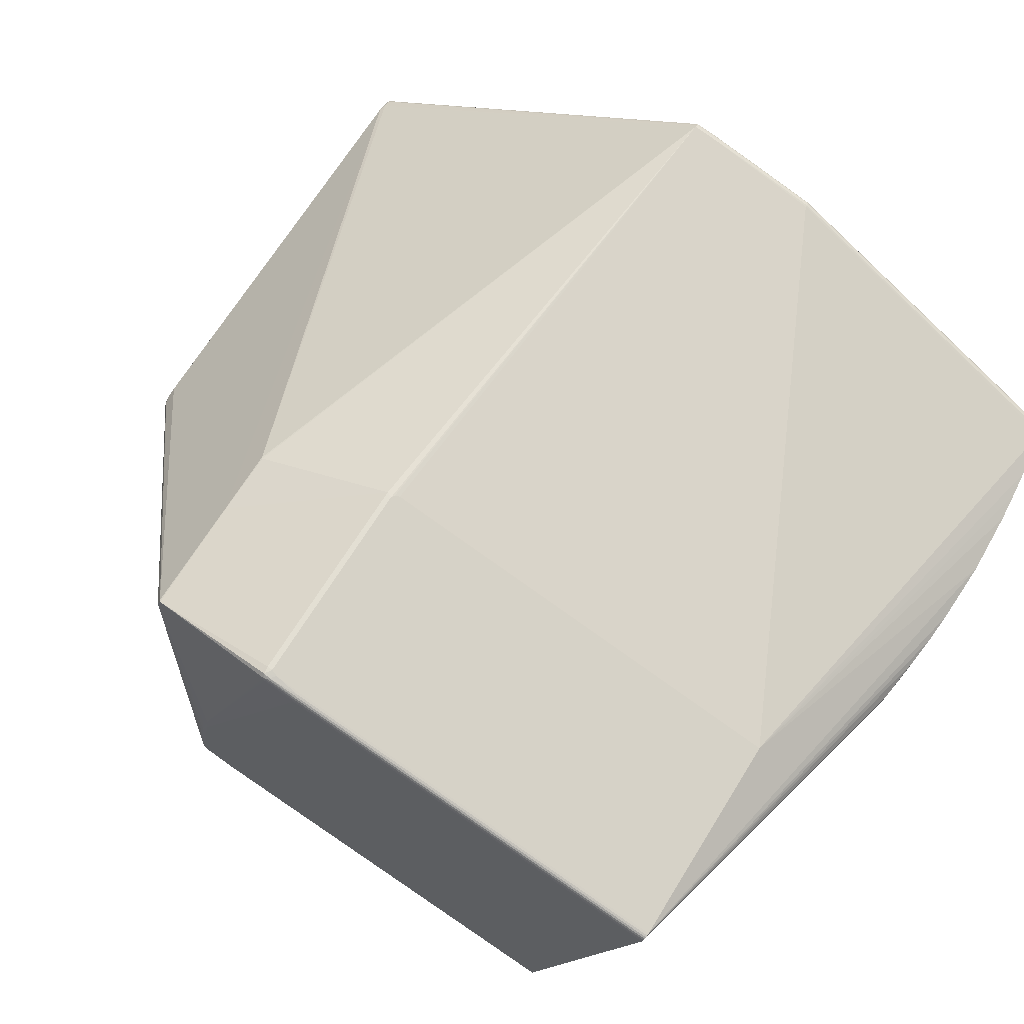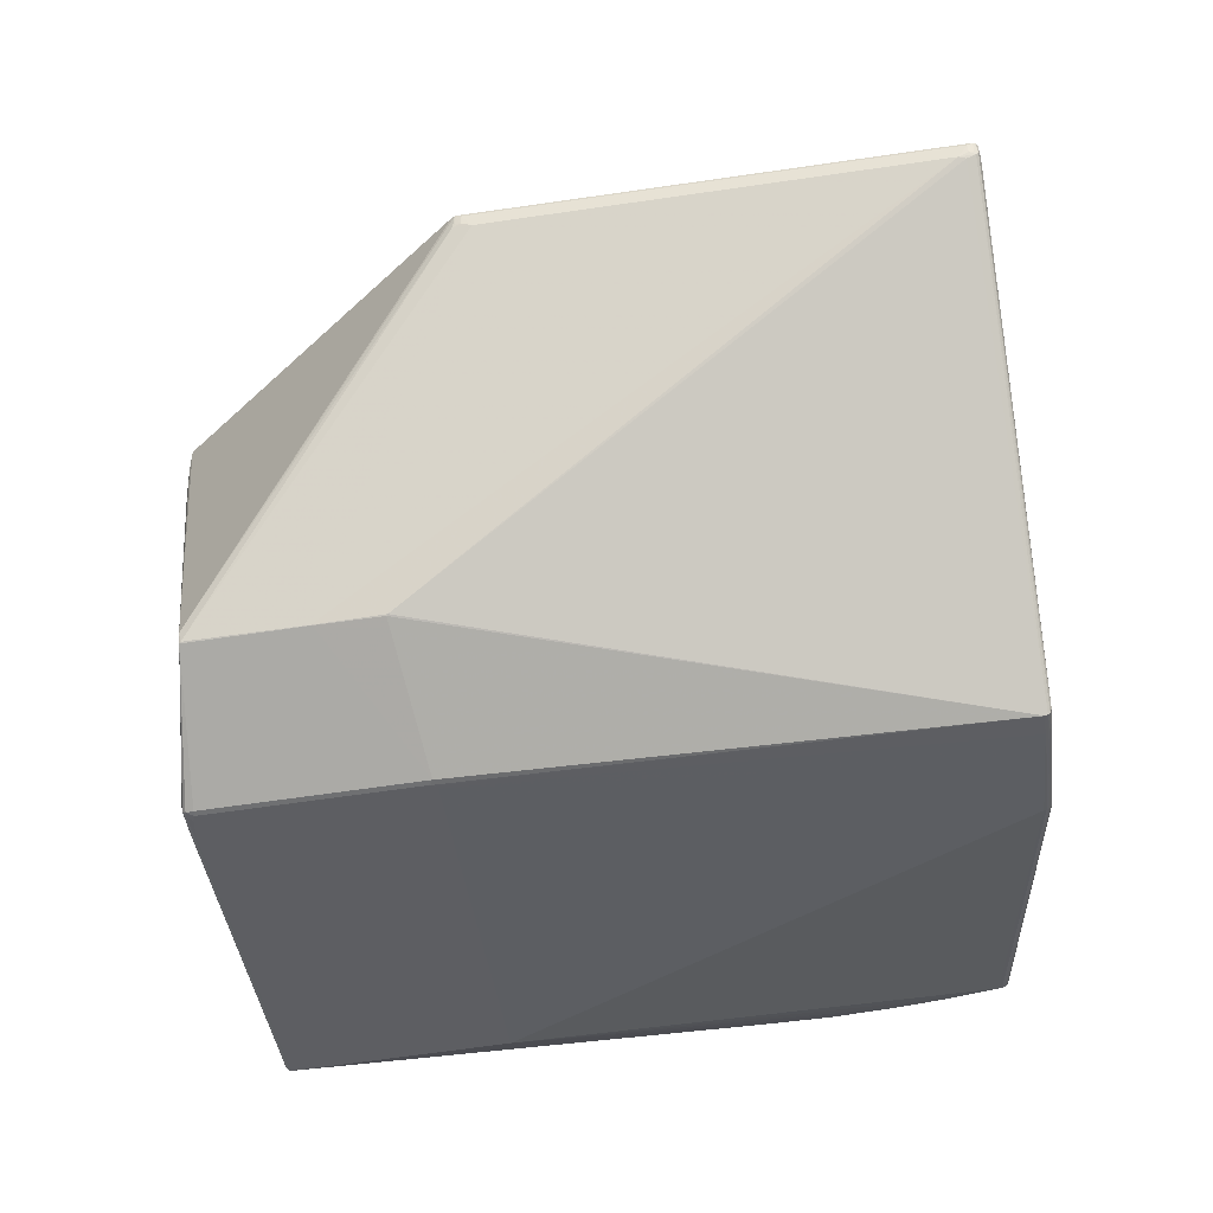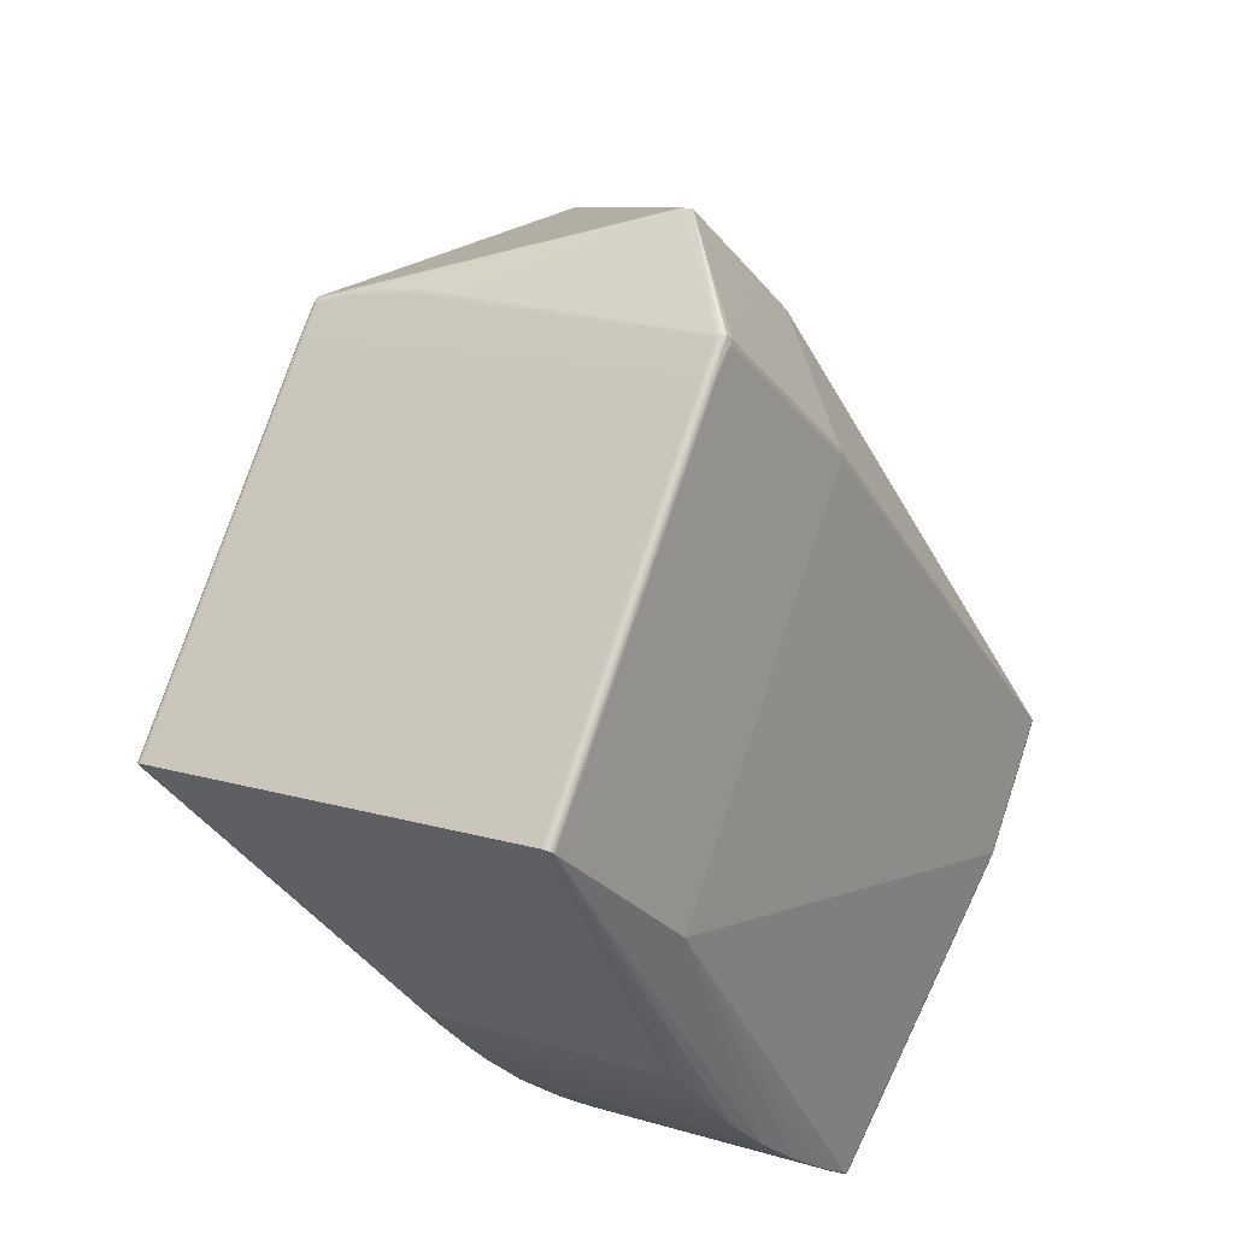
<metadata>
{"format":"obj","ext":"obj","renderer":"f3d","projection":"perspective","resolution":1024,"background":"white","views":[{"elev":53.2,"azim":-49.6,"up":"+Z"},{"elev":25.1,"azim":-12.3,"up":"+Y"},{"elev":-34.9,"azim":-72.8,"up":"+Y"}]}
</metadata>
<code>
v -0.286 0.03181 0.2041
v -0.3565 0.02119 0.1902
v -0.3546 0.02096 0.1909
v -0.2874 0.03009 0.2045
v -0.4742 0.004514 0.1655
v -0.4757 0.002771 0.1659
v -0.4746 0.008693 0.1551
v 0.291 0.3907 0.06879
v 0.3021 0.3941 0.06612
v -0.1712 0.3255 -0.031
v -0.1616 0.325 -0.02409
v 0.2985 0.3892 0.07075
v 0.3086 0.3921 0.06892
v 0.3116 0.3929 0.06705
v -0.1795 0.3218 -0.03187
v 0.3149 0.3834 0.06755
v 0.3031 0.3981 0.05729
v -0.17 0.3295 -0.03978
v 0.3076 0.3945 0.06578
v 0.309 0.3994 0.05559
v -0.1715 0.3297 -0.04299
v -0.1762 0.3243 -0.03349
v -0.1729 0.329 -0.04429
v -0.1753 0.3288 -0.04334
v 0.3127 0.3978 0.05588
v 0.311 0.3992 0.055
v 0.3089 0.3982 0.05393
v -0.1738 0.3282 -0.04513
v 0.315 0.3958 0.0546
v 0.3119 0.3979 0.05408
v -0.178 0.3264 -0.04571
v 0.3136 0.3908 0.06519
v 0.3148 0.3881 0.06432
v 0.3164 0.3923 0.05376
v 0.3212 0.3719 0.04367
v 0.3206 0.372 0.04302
v -0.1764 0.3271 -0.04611
v 0.3221 0.3617 0.03772
v 0.3334 0.3081 0.01269
v 0.3434 0.2785 0.001289
v 0.3557 0.2249 -0.02437
v 0.3493 0.2478 -0.01463
v 0.3528 0.227 -0.02466
v 0.353 0.2265 -0.0249
v 0.3564 0.2238 -0.02202
v 0.3568 0.2221 -0.02383
v 0.3887 -0.1405 0.09331
v 0.3928 -0.1248 0.05967
v 0.4019 -0.06379 -0.07445
v 0.3705 -0.2017 0.2026
v 0.3756 -0.1894 0.1774
v 0.3943 -0.1325 0.0577
v 0.3975 -0.1175 0.02534
v 0.3998 -0.1038 -0.004634
v 0.3612 -0.2221 0.2443
v 0.3658 -0.2123 0.2243
v 0.3808 -0.1761 0.1498
v 0.3858 -0.1621 0.1207
v 0.3902 -0.1481 0.09114
v 0.4018 -0.08921 -0.0369
v 0.4032 -0.07436 -0.07001
v 0.2927 0.1405 -0.07549
v 0.3071 0.1414 -0.07313
v 0.309 0.1404 -0.07334
v 0.3103 0.1393 -0.07367
v 0.3113 0.1381 -0.07407
v 0.3121 0.137 -0.07451
v 0.3127 0.1358 -0.07498
v 0.3134 0.1341 -0.07568
v 0.3141 0.1319 -0.07663
v 0.3731 -0.1193 -0.1869
v 0.381 -0.1526 -0.2015
v 0.3888 -0.1858 -0.216
v 0.389 -0.1872 -0.2167
v 0.3893 -0.1894 -0.2177
v 0.3892 -0.191 -0.2185
v 0.389 -0.1924 -0.2191
v 0.3886 -0.1937 -0.2198
v 0.3879 -0.1951 -0.2205
v 0.3865 -0.1965 -0.2214
v 0.3817 -0.1985 -0.223
v 0.4139 -0.4835 -0.01931
v 0.4151 -0.4795 -0.0279
v 0.4316 -0.4228 -0.1483
v 0.4322 -0.4207 -0.1526
v 0.4328 -0.4182 -0.1579
v 0.404 -0.5173 0.05226
v 0.4046 -0.5157 0.04896
v 0.4052 -0.5137 0.04466
v 0.4075 -0.5056 0.02748
v 0.4087 -0.5015 0.01889
v 0.3983 -0.5441 0.07046
v 0.4337 -0.427 -0.1774
v 0.3936 -0.5464 0.07334
v 0.02169 -0.6004 -0.002978
v 0.05054 -0.4826 -0.2561
v 0.4331 -0.4244 -0.1837
v 0.4294 -0.4232 -0.1883
v 0.05751 -0.4772 -0.2646
v 0.05487 -0.4783 -0.2635
v 0.01802 -0.5992 -0.007583
v 0.3963 -0.5454 0.07226
v 0.4338 -0.4255 -0.1807
v 0.4316 -0.4236 -0.1862
v 0.3867 -0.548 0.07326
v 0.3904 -0.5474 0.07368
v 0.3998 -0.5426 0.06796
v 0.4265 -0.4233 -0.1899
v 0.0528 -0.4795 -0.2617
v 0.05135 -0.481 -0.2592
v 0.01731 -0.5981 -0.01053
v 0.01949 -0.6 -0.005056
v 0.02467 -0.6006 -0.00149
v 0.3783 -0.5507 0.06826
v 0.383 -0.5475 0.06346
v 0.4006 -0.5411 0.06478
v 0.4171 -0.4303 -0.1852
v 0.4139 -0.4282 -0.1918
v 0.06073 -0.4764 -0.265
v 0.08571 -0.4765 -0.2608
v 0.06946 -0.4801 -0.2581
v 0.01739 -0.5966 -0.01385
v 0.03531 -0.5972 -0.009391
v 0.03671 -0.5994 -0.003753
v 0.3363 -0.5622 0.05967
v 0.3649 -0.5546 0.06677
v 0.3594 -0.5558 0.06327
v 0.3637 -0.5526 0.05838
v 0.3978 -0.4355 -0.1903
v 0.395 -0.4333 -0.1968
v 0.3918 -0.433 -0.1993
v 0.423 -0.4239 -0.1911
v 0.1472 -0.4732 -0.2521
v 0.1113 -0.4747 -0.2577
v 0.08975 -0.4795 -0.255
v 0.05571 -0.5967 -0.006332
v 0.0563 -0.5984 -0.001964
v 0.05829 -0.5995 0.001482
v 0.07538 -0.5994 0.006446
v 0.3381 -0.5613 0.05777
v 0.3419 -0.5582 0.05281
v 0.3759 -0.441 -0.1959
v 0.3732 -0.4387 -0.2026
v 0.1168 -0.4759 -0.2552
v 0.1125 -0.4792 -0.2501
v 0.07844 -0.5963 -0.001424
v 0.0807 -0.5986 0.00496
v 0.1088 -0.5979 0.0117
v 0.3085 -0.5689 0.05273
v 0.3119 -0.5679 0.05218
v 0.3163 -0.5643 0.04652
v 0.3506 -0.4465 -0.2036
v 0.3464 -0.4442 -0.2111
v 0.1396 -0.4764 -0.2485
v 0.105 -0.5948 0.002888
v 0.2783 -0.5756 0.04541
v 0.2797 -0.5753 0.04538
v 0.3179 -0.4549 -0.2086
v 0.3177 -0.4525 -0.2141
v 0.3163 -0.4513 -0.2176
v 0.3145 -0.4512 -0.2188
v 0.1782 -0.4709 -0.2468
v 0.1763 -0.4715 -0.2465
v 0.1727 -0.4745 -0.2417
v 0.1389 -0.5909 0.005483
v 0.1385 -0.5932 0.01063
v 0.1393 -0.5949 0.01476
v 0.2107 -0.5878 0.03043
v 0.2814 -0.5743 0.04412
v 0.284 -0.5715 0.03896
v 0.2109 -0.5878 0.03046
v 0.246 -0.467 -0.226
v 0.2469 -0.4639 -0.2325
v 0.247 -0.4633 -0.2338
v 0.2468 -0.4634 -0.2338
v 0.2116 -0.5842 0.02263
v 0.1427 -0.5954 0.01753
v 0.3179 -0.0821 0.3191
v 0.2983 -0.08525 0.3158
v 0.3211 -0.08121 0.3188
v 0.3238 -0.08004 0.3175
v 0.3261 -0.07813 0.3144
v 0.3294 -0.07084 0.2996
v 0.3336 -0.06112 0.2797
v 0.3386 -0.04906 0.2549
v 0.3439 -0.03527 0.2263
v 0.3492 -0.02039 0.1952
v 0.3246 -0.1079 0.3078
v 0.3272 -0.1042 0.3088
v 0.3305 -0.1088 0.3057
v 0.3306 -0.1026 0.3069
v 0.3317 -0.1017 0.3054
v 0.3325 -0.1006 0.3034
v 0.3355 -0.09384 0.2896
v 0.3397 -0.08412 0.2697
v 0.3447 -0.07206 0.2449
v 0.3501 -0.05828 0.2163
v 0.3553 -0.04339 0.1852
v 0.3602 -0.02801 0.1528
v 0.3319 -0.1454 0.2912
v 0.3367 -0.1447 0.291
v 0.3379 -0.1237 0.2932
v 0.3427 -0.124 0.2762
v 0.3468 -0.114 0.2564
v 0.3502 -0.09516 0.2347
v 0.3555 -0.08138 0.2062
v 0.3608 -0.06649 0.1751
v 0.3657 -0.05111 0.1426
v 0.3694 -0.03707 0.1127
v 0.3433 -0.1468 0.2831
v 0.3577 -0.1275 0.2205
v 0.3628 -0.1129 0.1922
v 0.3345 -0.1453 0.2913
v 0.3427 -0.1546 0.2841
v 0.3412 -0.1421 0.2876
v 0.3513 -0.1823 0.2675
v 0.3478 -0.1844 0.2725
v 0.354 -0.1737 0.2545
v 0.3584 -0.165 0.2341
v 0.366 -0.1645 0.2042
v 0.3489 -0.221 0.258
v 0.3515 -0.2205 0.2582
v 0.3537 -0.2198 0.258
v 0.3556 -0.2191 0.2572
v 0.3571 -0.2182 0.2561
v 0.3582 -0.2173 0.2546
v 0.3589 -0.2162 0.2525
v 0.362 -0.2095 0.2387
v 0.3662 -0.1997 0.2188
v 0.3712 -0.1877 0.194
v -0.1855 0.03594 -0.1907
v -0.4119 0.003096 -0.2372
v -0.1919 0.0631 -0.1788
v -0.1977 0.06721 -0.1777
v -0.4194 0.03504 -0.2232
v -0.4246 0.03112 -0.224
v -0.4227 0.03672 -0.2216
v -0.4271 0.03353 -0.2215
v -0.4282 0.03113 -0.2203
v -0.4275 0.03825 -0.218
v -0.4293 0.03018 -0.2175
v -0.4287 0.03701 -0.2163
v -0.4314 0.02743 -0.2055
v -0.4349 0.02406 -0.1862
v -0.4353 0.02706 -0.1849
v -0.4344 0.03108 -0.1878
v -0.4429 0.01338 -0.1379
v -0.4407 0.02061 -0.1498
v -0.4453 0.002338 -0.1198
v -0.4465 0.005633 -0.1109
v -0.4487 -0.004798 -0.09715
v -0.4521 -0.01845 -0.07078
v -0.4533 -0.02995 -0.05822
v -0.4847 -0.1605 0.1873
v -0.4849 -0.1576 0.1877
v -0.4846 -0.1616 0.1892
v -0.4849 -0.1596 0.1917
v -0.4833 -0.1637 0.1918
v -0.4816 -0.1653 0.193
v -0.4823 -0.1584 0.1958
v -0.4748 -0.1565 0.1981
v -0.2546 -0.1246 0.2433
v -0.4754 -0.1692 0.1937
v -0.4743 -0.1623 0.1971
v -0.2587 -0.131 0.2414
v -0.2562 -0.1309 0.2418
v -0.2523 -0.1323 0.2416
v -0.2489 -0.1363 0.2402
v -0.243 -0.1618 0.229
v -0.4195 0.0004518 -0.2368
v -0.421 -0.0004939 -0.2355
v -0.4176 0.001258 -0.2376
v -0.4221 -0.001564 -0.2336
v -0.4153 0.001913 -0.2379
v -0.4227 -0.002748 -0.2312
v -0.4127 0.002402 -0.2376
v -0.4779 -0.1927 0.1721
v -0.2437 -0.1625 0.2286
v -0.4702 -0.1953 0.1821
v -0.4779 -0.1938 0.1746
v -0.4727 -0.1956 0.1814
v -0.4774 -0.1947 0.1768
v -0.4748 -0.1955 0.1802
v -0.4764 -0.1952 0.1787
v -0.3862 -0.584 0.003357
v -0.3862 -0.5829 0.0008738
v -0.3857 -0.5849 0.005548
v -0.3846 -0.5854 0.007425
v -0.383 -0.5857 0.008956
v -0.381 -0.5858 0.01012
v -0.3784 -0.5855 0.0109
v -0.152 -0.5527 0.05736
v -0.09198 -0.3547 -0.3616
v -0.09453 -0.355 -0.3624
v -0.321 -0.3878 -0.4089
v -0.3236 -0.3883 -0.4091
v -0.3259 -0.3889 -0.4089
v -0.3278 -0.3897 -0.4081
v -0.3293 -0.3907 -0.4067
v -0.3303 -0.3918 -0.4048
v -0.3309 -0.3929 -0.4025
f 123 96 121
f 46 49 75
f 9 19 20
f 87 116 88
f 199 16 198
f 242 7 240
f 275 241 273
f 286 301 96
f 286 280 277
f 277 275 286
f 275 301 286
f 121 96 110
f 269 292 200
f 200 268 269
f 171 292 291
f 264 262 261
f 52 86 53
f 86 54 53
f 60 54 86
f 46 75 41
f 31 37 240
f 24 37 31
f 240 7 31
f 31 7 24
f 23 37 24
f 79 294 77
f 294 75 77
f 238 242 240
f 132 81 108
f 97 49 103
f 97 75 49
f 104 77 97
f 80 294 79
f 80 81 294
f 80 108 81
f 293 132 294
f 294 81 293
f 293 81 132
f 103 86 93
f 86 85 93
f 294 175 295
f 20 19 14
f 17 9 20
f 3 4 1
f 261 262 3
f 3 262 4
f 260 264 261
f 116 87 55
f 187 16 186
f 186 198 187
f 187 198 16
f 255 7 252
f 7 251 252
f 243 241 275
f 96 123 122
f 122 286 96
f 109 100 121
f 121 110 109
f 110 299 109
f 300 299 110
f 96 301 300
f 300 110 96
f 300 301 275
f 275 273 300
f 300 273 271
f 271 299 300
f 278 292 269
f 269 268 278
f 278 268 267
f 292 105 221
f 221 200 292
f 179 268 188
f 268 200 188
f 200 221 188
f 259 284 283
f 262 264 265
f 281 283 290
f 259 283 281
f 171 175 172
f 61 60 86
f 103 49 61
f 61 86 103
f 61 49 46
f 42 41 43
f 43 41 44
f 44 41 75
f 20 23 21
f 21 23 24
f 37 23 28
f 23 27 28
f 78 104 79
f 79 77 78
f 78 77 104
f 233 235 234
f 234 64 233
f 239 273 241
f 241 242 239
f 242 238 239
f 271 273 239
f 239 238 271
f 79 104 98
f 98 80 79
f 108 80 98
f 117 97 103
f 103 93 117
f 117 128 129
f 117 93 116
f 76 77 75
f 75 97 76
f 76 97 77
f 294 132 131
f 131 153 294
f 132 108 131
f 294 153 161
f 129 128 142
f 121 100 120
f 296 295 162
f 162 133 296
f 162 295 175
f 13 12 180
f 180 181 13
f 13 181 14
f 13 14 19
f 19 9 13
f 52 53 45
f 45 53 54
f 54 60 45
f 45 61 46
f 60 61 45
f 30 39 43
f 37 28 30
f 30 28 27
f 30 235 37
f 234 235 30
f 12 13 8
f 8 13 9
f 1 12 8
f 9 17 8
f 17 11 8
f 261 3 6
f 6 260 261
f 6 5 7
f 6 7 255
f 5 11 15
f 7 5 15
f 24 7 15
f 217 201 223
f 182 183 16
f 16 14 182
f 14 181 182
f 193 183 182
f 59 86 52
f 59 85 86
f 7 248 247
f 246 242 241
f 7 242 246
f 246 248 7
f 280 286 285
f 298 297 100
f 100 109 298
f 298 109 299
f 279 291 292
f 292 278 279
f 290 291 279
f 279 281 290
f 222 188 221
f 179 188 178
f 4 262 178
f 1 4 178
f 180 12 178
f 178 12 1
f 267 268 178
f 178 268 179
f 259 281 263
f 263 260 259
f 264 260 263
f 263 279 264
f 281 279 263
f 84 93 85
f 85 59 84
f 84 59 83
f 116 93 84
f 115 117 116
f 128 117 115
f 128 115 127
f 150 149 157
f 18 11 17
f 18 17 20
f 20 21 18
f 18 21 24
f 240 37 237
f 37 235 237
f 237 238 240
f 276 295 296
f 294 295 232
f 235 233 232
f 295 276 232
f 232 276 235
f 294 232 231
f 231 232 233
f 108 98 118
f 118 131 108
f 118 98 104
f 104 97 118
f 97 117 118
f 174 175 294
f 294 161 174
f 174 172 175
f 141 142 128
f 153 131 143
f 129 142 143
f 296 133 134
f 134 120 296
f 119 297 296
f 296 120 119
f 144 134 133
f 120 134 144
f 234 30 62
f 32 14 16
f 32 29 14
f 14 29 25
f 39 30 38
f 43 39 38
f 38 42 43
f 2 11 5
f 2 8 11
f 1 8 2
f 2 3 1
f 5 6 2
f 2 6 3
f 257 6 255
f 260 6 257
f 257 280 282
f 257 256 280
f 180 178 189
f 189 178 188
f 191 182 181
f 52 45 48
f 48 59 52
f 88 59 58
f 58 87 88
f 58 57 87
f 207 58 59
f 56 55 87
f 87 50 56
f 56 227 55
f 56 50 228
f 228 227 56
f 87 57 51
f 51 50 87
f 255 252 254
f 252 253 254
f 254 253 277
f 254 257 255
f 256 257 254
f 277 280 254
f 280 256 254
f 250 251 7
f 7 247 250
f 250 247 251
f 251 247 249
f 249 252 251
f 249 253 252
f 249 275 277
f 277 253 249
f 245 246 241
f 245 247 248
f 248 246 245
f 270 299 271
f 270 298 299
f 271 238 270
f 297 298 270
f 188 222 213
f 213 189 188
f 201 189 213
f 223 201 213
f 213 222 223
f 262 265 266
f 266 178 262
f 267 178 266
f 266 265 264
f 264 279 266
f 266 278 267
f 266 279 278
f 82 91 116
f 83 91 82
f 116 84 82
f 82 84 83
f 89 59 88
f 88 116 89
f 116 91 89
f 226 225 92
f 125 149 150
f 125 105 292
f 292 149 125
f 156 149 292
f 156 157 149
f 156 292 171
f 171 157 156
f 142 141 152
f 153 143 152
f 152 143 142
f 113 112 124
f 123 124 101
f 124 112 101
f 101 112 288
f 24 15 22
f 11 18 10
f 10 15 11
f 10 22 15
f 10 18 24
f 24 22 10
f 236 237 235
f 238 237 236
f 236 270 238
f 68 70 233
f 72 231 233
f 294 231 72
f 130 117 129
f 130 118 117
f 129 143 130
f 131 118 130
f 130 143 131
f 172 174 173
f 128 127 140
f 140 141 128
f 140 125 150
f 127 125 140
f 99 120 100
f 99 119 120
f 100 297 99
f 297 119 99
f 176 175 171
f 175 176 164
f 164 176 165
f 154 144 133
f 145 144 154
f 135 144 145
f 135 123 121
f 121 120 135
f 120 144 135
f 63 64 234
f 234 62 63
f 43 64 63
f 63 30 43
f 63 62 30
f 33 16 199
f 199 34 33
f 33 32 16
f 29 32 33
f 33 34 29
f 208 34 199
f 208 207 59
f 199 198 208
f 198 207 208
f 45 34 209
f 34 208 209
f 46 41 40
f 40 45 46
f 40 34 45
f 29 34 35
f 35 40 41
f 34 40 35
f 26 29 30
f 26 25 29
f 26 30 27
f 20 14 26
f 14 25 26
f 26 23 20
f 26 27 23
f 259 260 258
f 260 257 258
f 258 284 259
f 282 284 258
f 258 257 282
f 193 182 192
f 182 191 192
f 201 217 190
f 190 189 201
f 190 191 181
f 190 181 180
f 180 189 190
f 226 227 216
f 216 227 228
f 224 223 94
f 224 217 223
f 224 225 217
f 214 225 226
f 217 225 214
f 214 190 217
f 191 190 214
f 47 48 45
f 59 48 47
f 45 209 47
f 47 208 59
f 47 209 208
f 57 58 206
f 58 207 206
f 206 207 198
f 194 183 193
f 194 195 183
f 186 16 185
f 241 243 244
f 244 245 241
f 244 243 275
f 275 249 244
f 244 249 247
f 247 245 244
f 59 89 90
f 90 89 91
f 83 59 90
f 90 91 83
f 107 115 116
f 107 92 115
f 226 92 107
f 107 227 226
f 116 55 107
f 55 227 107
f 114 127 115
f 115 92 114
f 94 223 106
f 223 222 106
f 106 221 105
f 106 222 221
f 158 173 174
f 172 173 158
f 151 152 141
f 151 140 150
f 141 140 151
f 112 113 95
f 111 122 123
f 123 101 111
f 286 122 111
f 111 285 286
f 287 101 288
f 285 111 287
f 287 111 101
f 282 280 287
f 280 285 287
f 287 284 282
f 287 288 284
f 235 276 274
f 274 236 235
f 274 276 296
f 66 68 233
f 43 70 69
f 69 68 43
f 70 68 69
f 43 44 74
f 74 44 75
f 233 70 71
f 71 72 233
f 71 70 43
f 43 72 71
f 168 176 171
f 165 176 168
f 171 291 168
f 163 162 175
f 175 164 163
f 164 154 163
f 133 162 163
f 163 154 133
f 290 113 139
f 139 291 290
f 139 148 291
f 123 135 136
f 136 135 145
f 155 164 165
f 155 154 164
f 145 154 155
f 29 35 36
f 30 29 36
f 36 38 30
f 42 38 36
f 41 42 36
f 36 35 41
f 215 192 191
f 191 214 215
f 215 214 226
f 226 216 215
f 211 51 57
f 204 219 211
f 197 198 186
f 197 206 198
f 186 185 197
f 204 195 203
f 195 194 203
f 183 195 184
f 16 183 184
f 184 185 16
f 50 51 229
f 228 50 229
f 94 114 102
f 102 114 92
f 102 224 94
f 102 92 225
f 225 224 102
f 126 125 127
f 127 114 126
f 105 125 126
f 126 106 105
f 126 114 94
f 94 106 126
f 159 158 174
f 152 158 159
f 169 157 171
f 150 157 169
f 169 151 150
f 170 158 152
f 152 151 170
f 151 169 170
f 170 169 171
f 171 172 170
f 172 158 170
f 288 112 289
f 112 95 289
f 289 95 113
f 289 113 290
f 290 283 289
f 289 283 284
f 284 288 289
f 270 236 272
f 236 274 272
f 297 270 272
f 296 297 272
f 272 274 296
f 65 233 64
f 65 66 233
f 65 64 43
f 43 66 65
f 43 68 67
f 67 66 43
f 68 66 67
f 73 72 43
f 43 74 73
f 73 74 75
f 73 75 294
f 294 72 73
f 291 148 177
f 177 168 291
f 137 124 123
f 123 136 137
f 146 136 145
f 145 155 146
f 146 137 136
f 146 155 148
f 57 206 212
f 212 211 57
f 51 211 220
f 220 211 219
f 219 229 220
f 206 197 205
f 205 195 204
f 204 211 205
f 205 212 206
f 211 212 205
f 218 219 204
f 204 203 218
f 218 216 228
f 228 229 218
f 218 229 219
f 210 215 216
f 216 218 210
f 210 218 203
f 202 194 193
f 202 203 194
f 202 210 203
f 193 192 202
f 192 215 202
f 215 210 202
f 160 174 161
f 160 159 174
f 160 161 153
f 153 152 160
f 152 159 160
f 165 168 166
f 166 155 165
f 124 137 138
f 138 113 124
f 138 139 113
f 230 229 51
f 51 220 230
f 230 220 229
f 195 205 196
f 196 205 197
f 196 197 185
f 196 184 195
f 185 184 196
f 168 177 167
f 167 166 168
f 167 177 148
f 148 155 167
f 155 166 167
f 137 146 147
f 147 138 137
f 147 146 148
f 148 139 147
f 139 138 147

</code>
